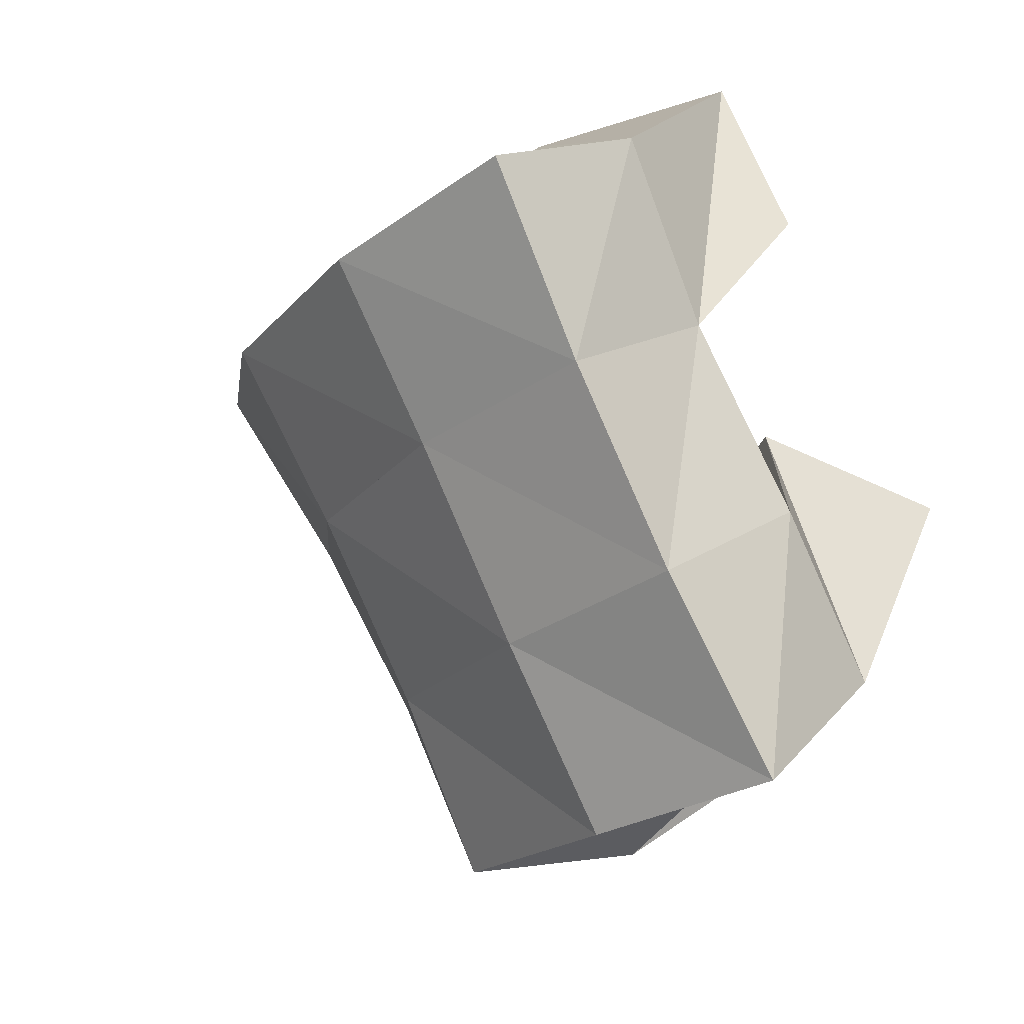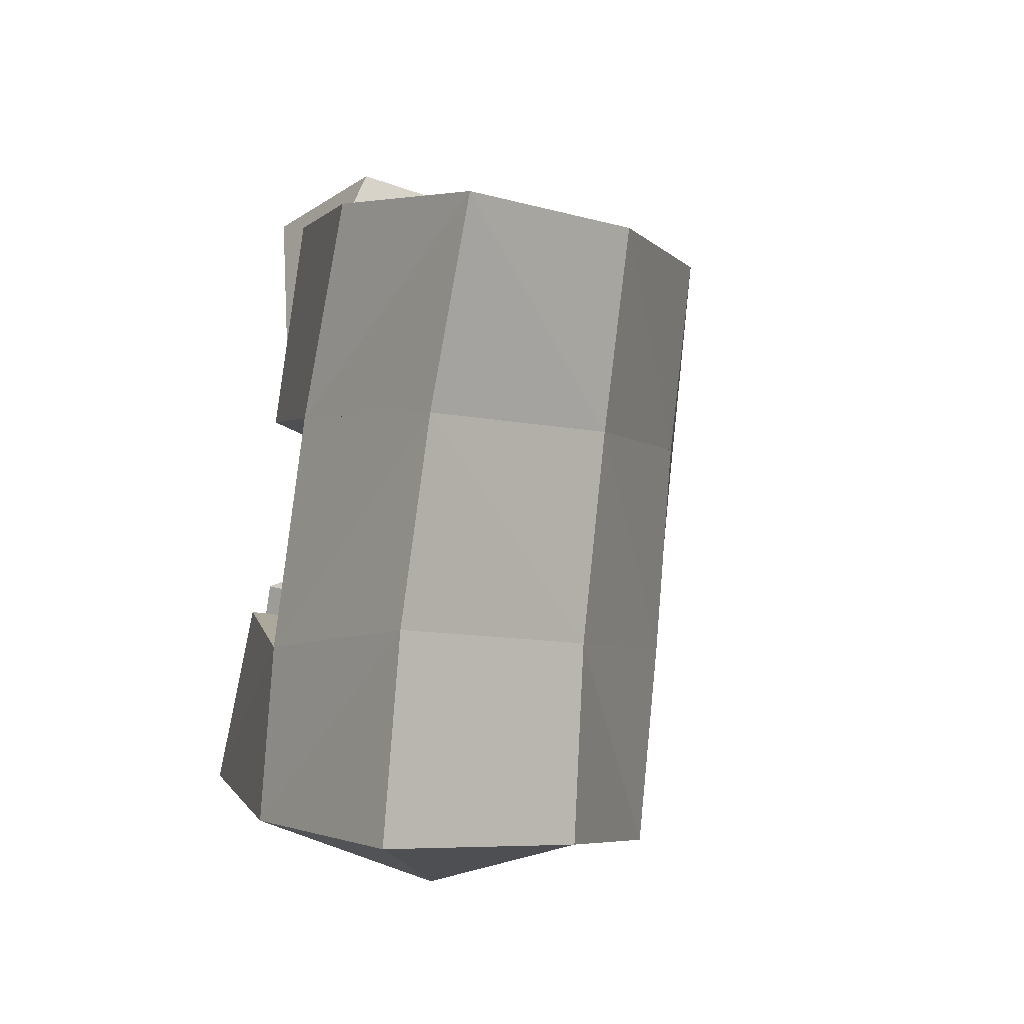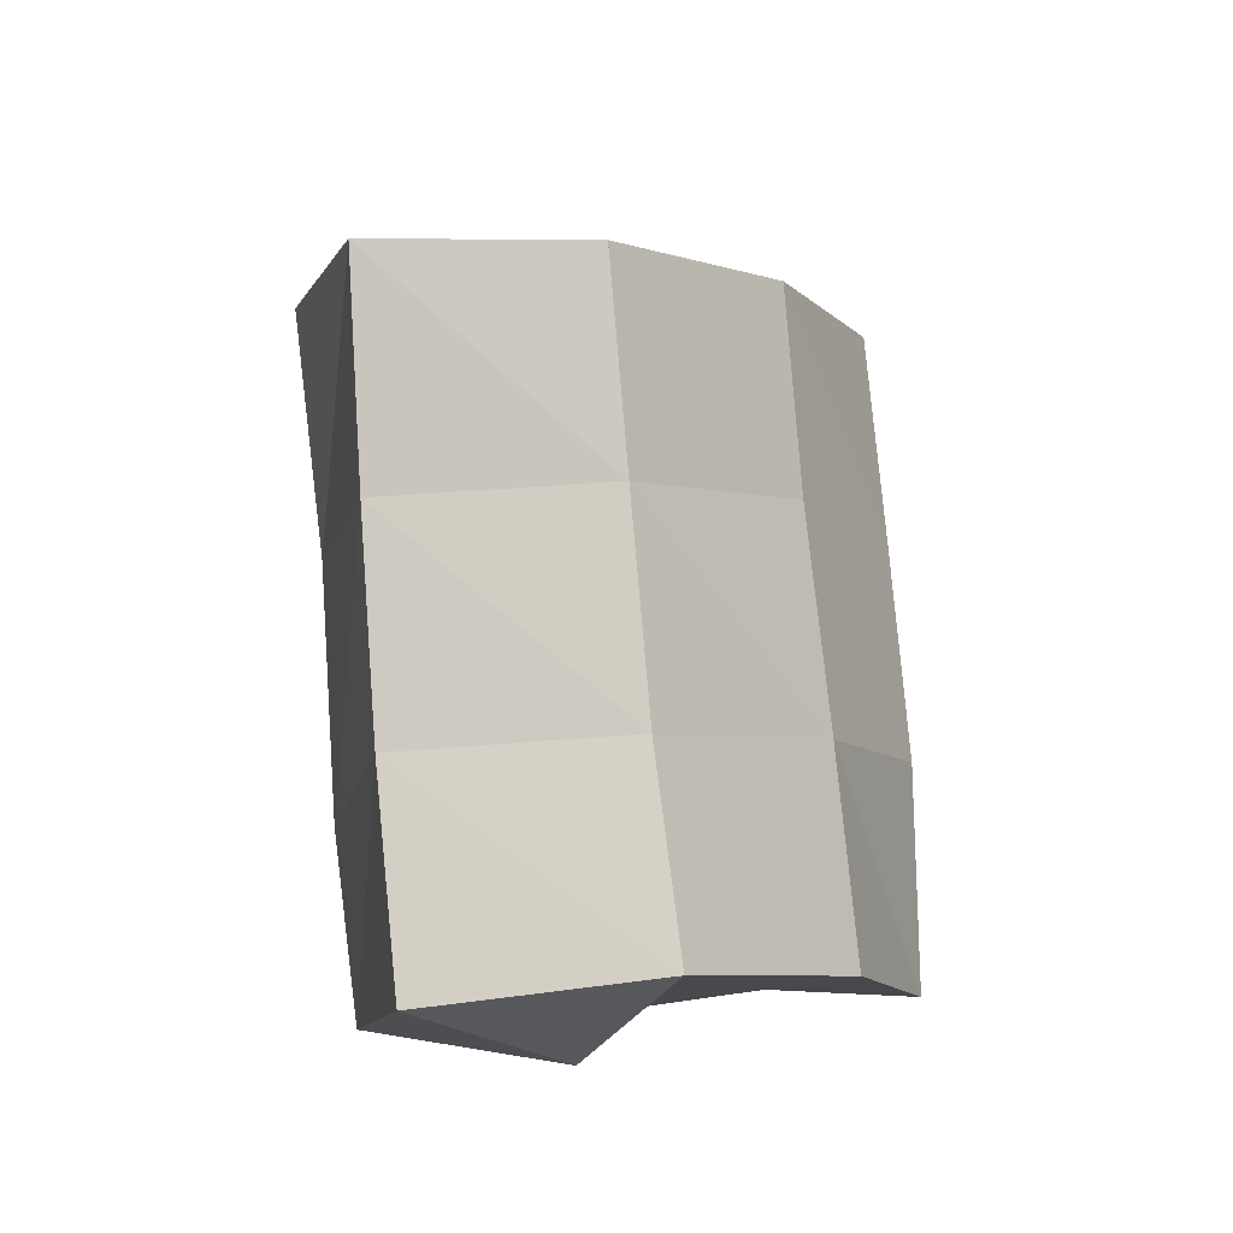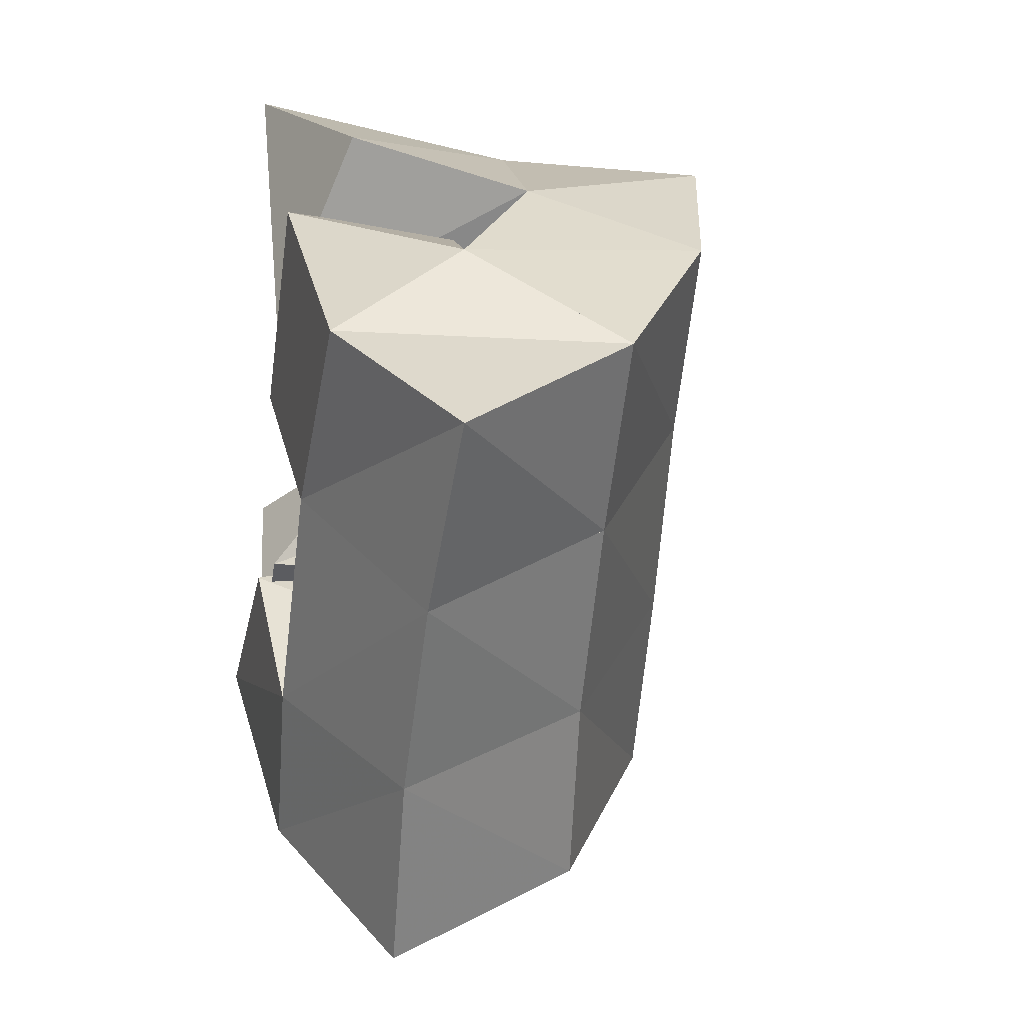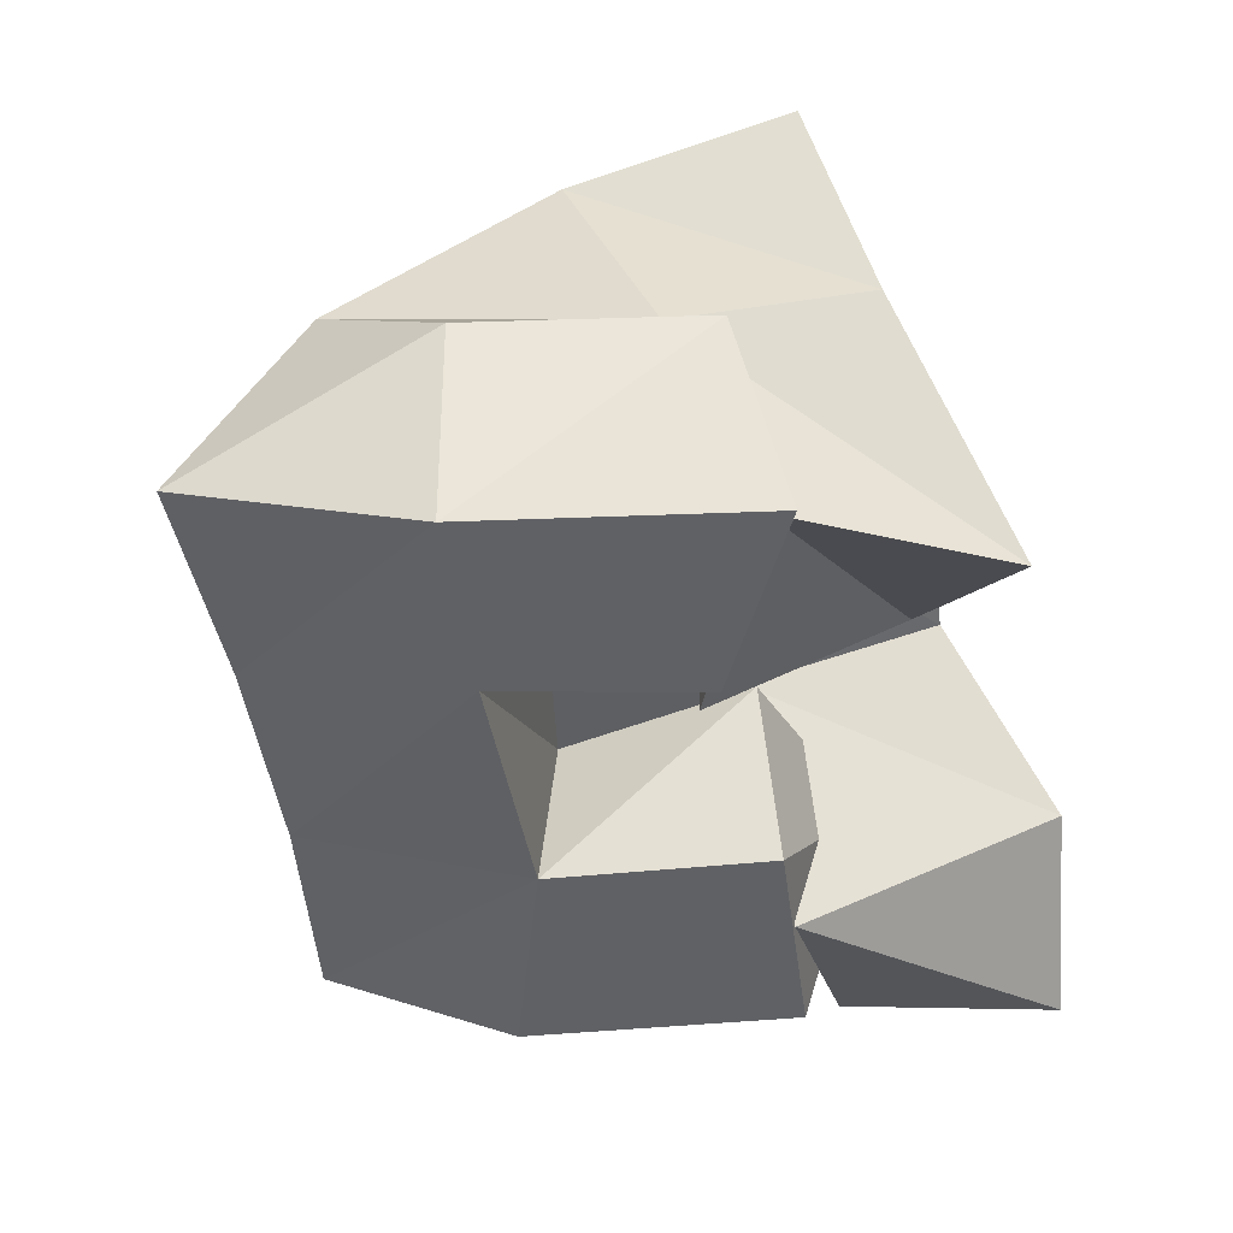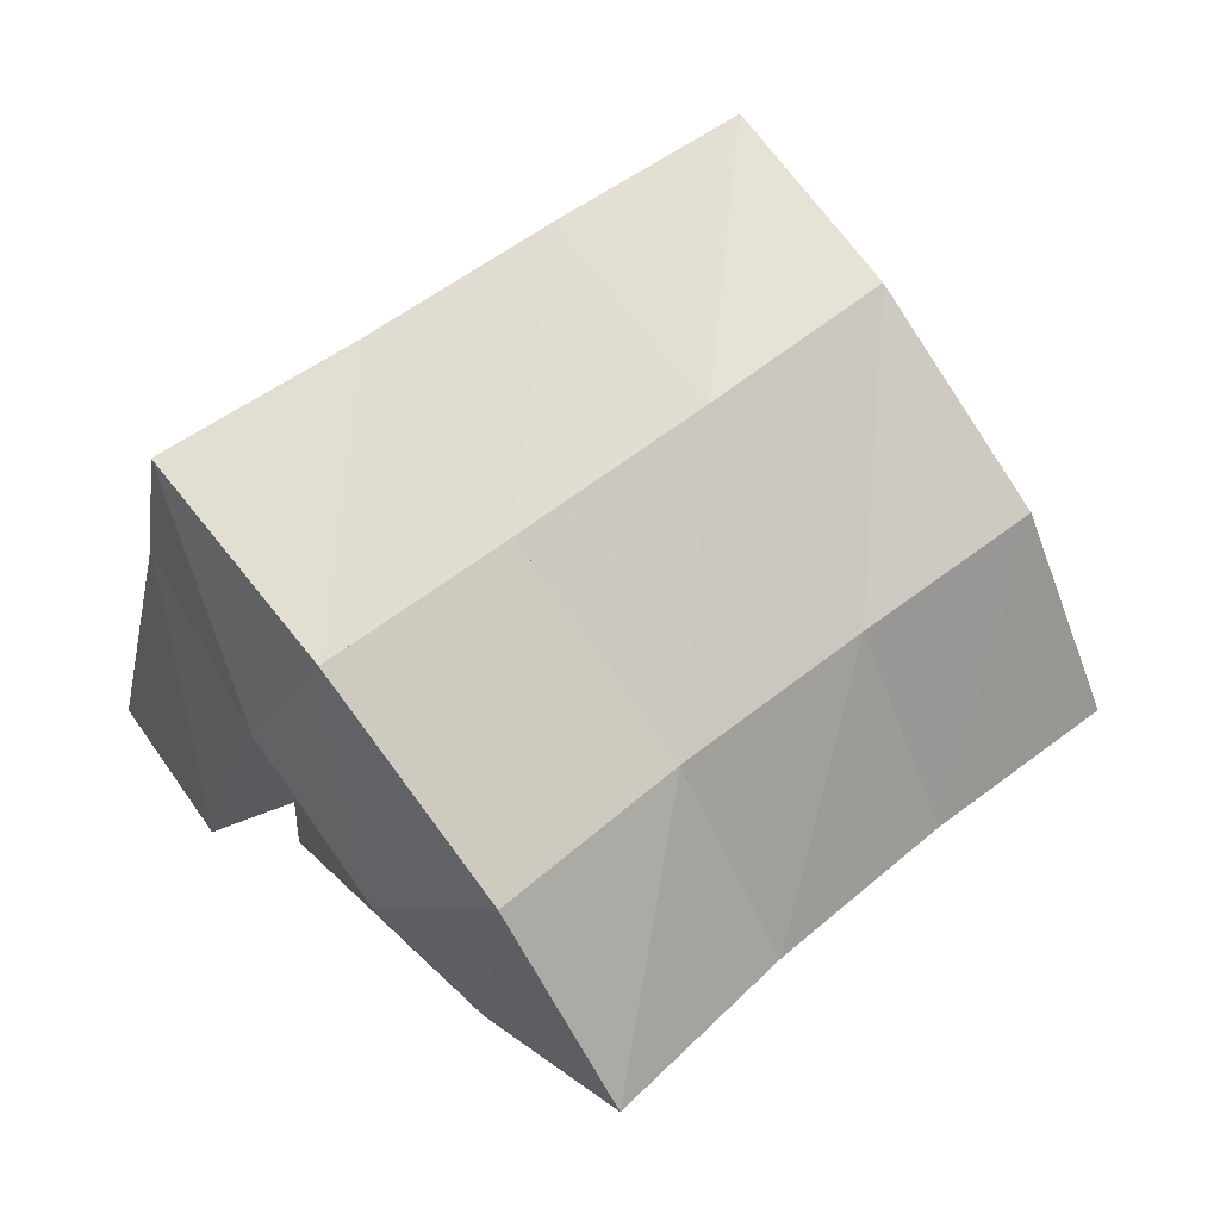
<metadata>
{"format":"obj","ext":"obj","renderer":"f3d","projection":"perspective","resolution":1024,"background":"white","views":[{"elev":8.1,"azim":-159.0,"up":"+Z"},{"elev":-30.8,"azim":74.0,"up":"+Z"},{"elev":-37.6,"azim":98.1,"up":"+Z"},{"elev":1.0,"azim":74.4,"up":"+Z"},{"elev":-45.5,"azim":-142.5,"up":"+Y"},{"elev":54.0,"azim":76.9,"up":"+Y"}]}
</metadata>
<code>
v 0.6329 0.1112 0.1473
v 0.638 0.1614 0.1113
v 0.6614 0.1054 0.1019
v 0.6724 0.1537 0.08654
v 0.6703 0.1361 0.167
v 0.655 0.1699 0.1531
v 0.6996 0.1028 0.1339
v 0.6966 0.1589 0.1309
v 0.7074 0.1382 0.1657
v 0.7526 0.1392 0.1565
v 0.7103 0.1 0.1767
v 0.753 0.1 0.1513
v 0.7157 0.1453 0.2187
v 0.7767 0.134 0.2095
v 0.7361 0.1 0.2213
v 0.7888 0.1 0.1894
v 0.6693 0.1201 0.2199
v 0.6798 0.1641 0.1965
v 0.7205 0.1 0.1953
v 0.7191 0.1548 0.1777
v 0.6927 0.1017 0.2542
v 0.6968 0.1653 0.2412
v 0.7389 0.1156 0.2398
v 0.7446 0.1585 0.2273
v 0.6598 0.1489 0.08989
v 0.7013 0.1462 0.05764
v 0.6539 0.1 0.1007
v 0.7079 0.1024 0.06566
v 0.6827 0.151 0.137
v 0.7234 0.1398 0.1141
v 0.6919 0.1 0.13
v 0.7276 0.1 0.1019
v 0.6464 0.2147 0.09918
v 0.6916 0.2037 0.07916
v 0.6706 0.217 0.1454
v 0.7143 0.2019 0.1229
v 0.6929 0.2157 0.1912
v 0.7372 0.1995 0.1692
v 0.7129 0.214 0.2368
v 0.7591 0.1988 0.2124
v 0.7353 0.1722 0.05651
v 0.755 0.1689 0.09917
v 0.7777 0.1678 0.1441
v 0.8019 0.167 0.1868
v 0.7561 0.1217 0.04116
v 0.7764 0.1197 0.0846
v 0.8001 0.1196 0.1269
v 0.8276 0.1209 0.1682
f 1 2 4
f 3 1 4
f 2 6 8
f 4 2 8
f 6 5 7
f 8 6 7
f 5 1 3
f 7 5 3
f 8 7 3
f 4 8 3
f 2 1 5
f 6 2 5
f 9 10 12
f 11 9 12
f 10 14 16
f 12 10 16
f 14 13 15
f 16 14 15
f 13 9 11
f 15 13 11
f 16 15 11
f 12 16 11
f 10 9 13
f 14 10 13
f 17 18 20
f 19 17 20
f 18 22 24
f 20 18 24
f 22 21 23
f 24 22 23
f 21 17 19
f 23 21 19
f 24 23 19
f 20 24 19
f 18 17 21
f 22 18 21
f 25 26 28
f 27 25 28
f 26 30 32
f 28 26 32
f 30 29 31
f 32 30 31
f 29 25 27
f 31 29 27
f 32 31 27
f 28 32 27
f 26 25 29
f 30 26 29
f 2 33 34
f 4 2 34
f 33 35 36
f 34 33 36
f 35 6 8
f 36 35 8
f 6 2 4
f 8 6 4
f 36 8 4
f 34 36 4
f 33 2 6
f 35 33 6
f 6 35 36
f 8 6 36
f 35 37 38
f 36 35 38
f 37 18 20
f 38 37 20
f 18 6 8
f 20 18 8
f 38 20 8
f 36 38 8
f 35 6 18
f 37 35 18
f 18 37 38
f 20 18 38
f 37 39 40
f 38 37 40
f 39 22 24
f 40 39 24
f 22 18 20
f 24 22 20
f 40 24 20
f 38 40 20
f 37 18 22
f 39 37 22
f 4 34 41
f 26 4 41
f 34 36 42
f 41 34 42
f 36 8 30
f 42 36 30
f 8 4 26
f 30 8 26
f 42 30 26
f 41 42 26
f 34 4 8
f 36 34 8
f 8 36 42
f 30 8 42
f 36 38 43
f 42 36 43
f 38 20 10
f 43 38 10
f 20 8 30
f 10 20 30
f 43 10 30
f 42 43 30
f 36 8 20
f 38 36 20
f 20 38 43
f 10 20 43
f 38 40 44
f 43 38 44
f 40 24 14
f 44 40 14
f 24 20 10
f 14 24 10
f 44 14 10
f 43 44 10
f 38 20 24
f 40 38 24
f 26 41 45
f 28 26 45
f 41 42 46
f 45 41 46
f 42 30 32
f 46 42 32
f 30 26 28
f 32 30 28
f 46 32 28
f 45 46 28
f 41 26 30
f 42 41 30
f 30 42 46
f 32 30 46
f 42 43 47
f 46 42 47
f 43 10 12
f 47 43 12
f 10 30 32
f 12 10 32
f 47 12 32
f 46 47 32
f 42 30 10
f 43 42 10
f 10 43 47
f 12 10 47
f 43 44 48
f 47 43 48
f 44 14 16
f 48 44 16
f 14 10 12
f 16 14 12
f 48 16 12
f 47 48 12
f 43 10 14
f 44 43 14

</code>
